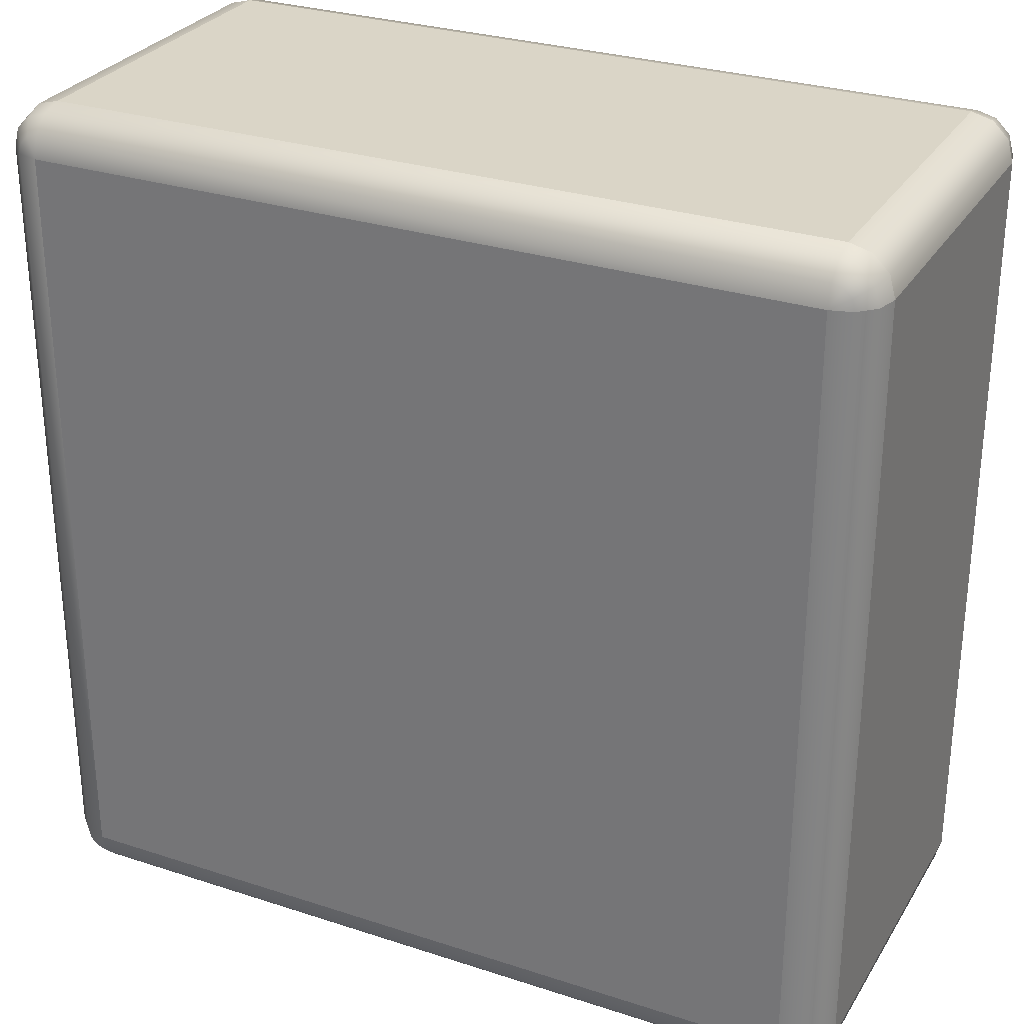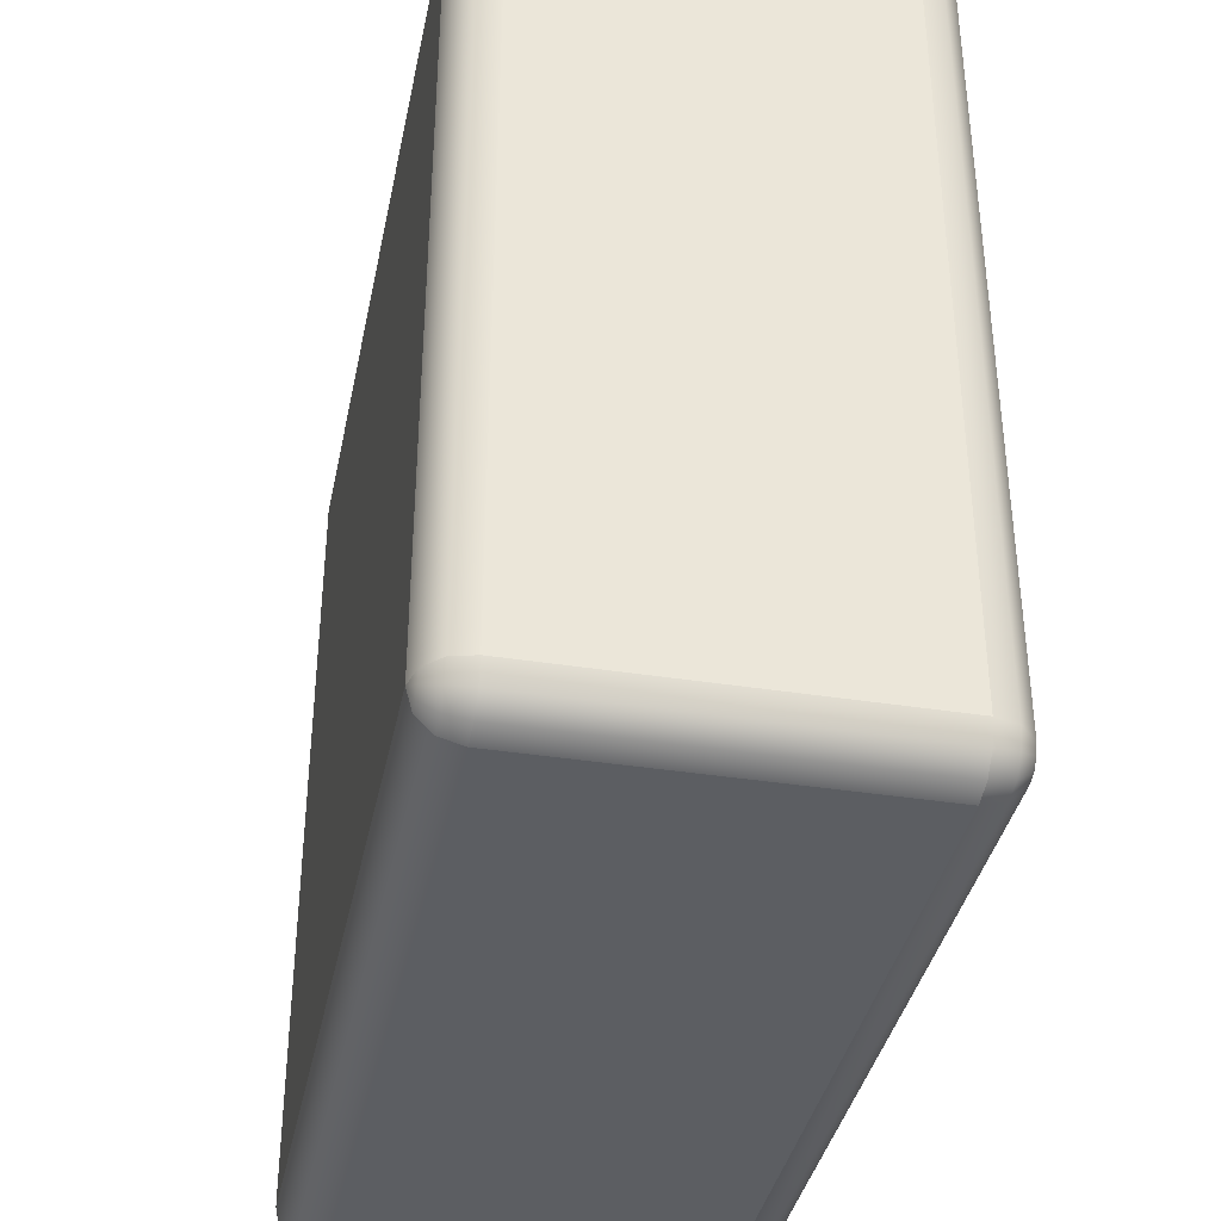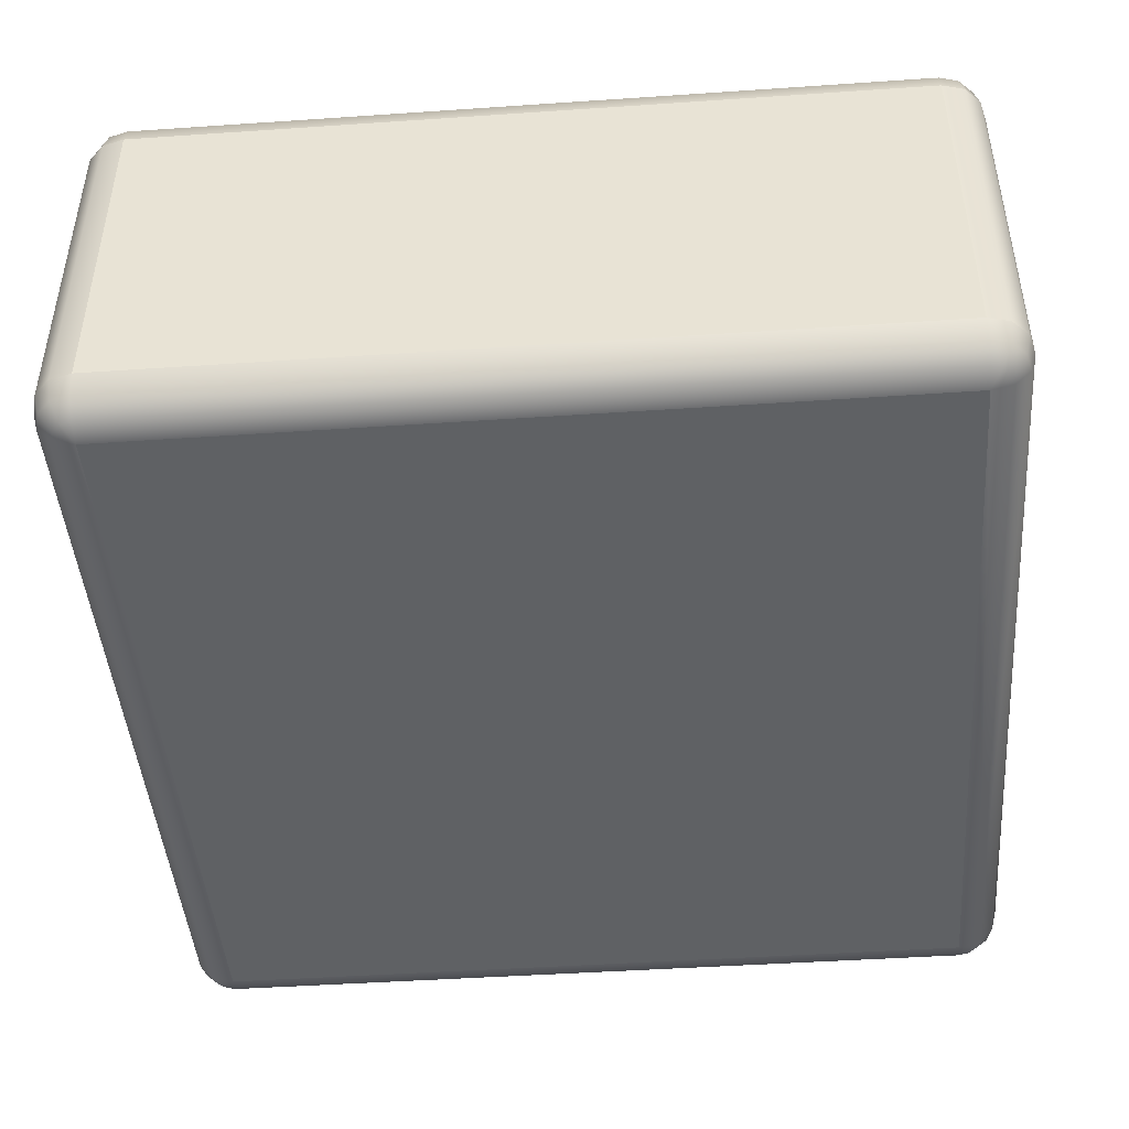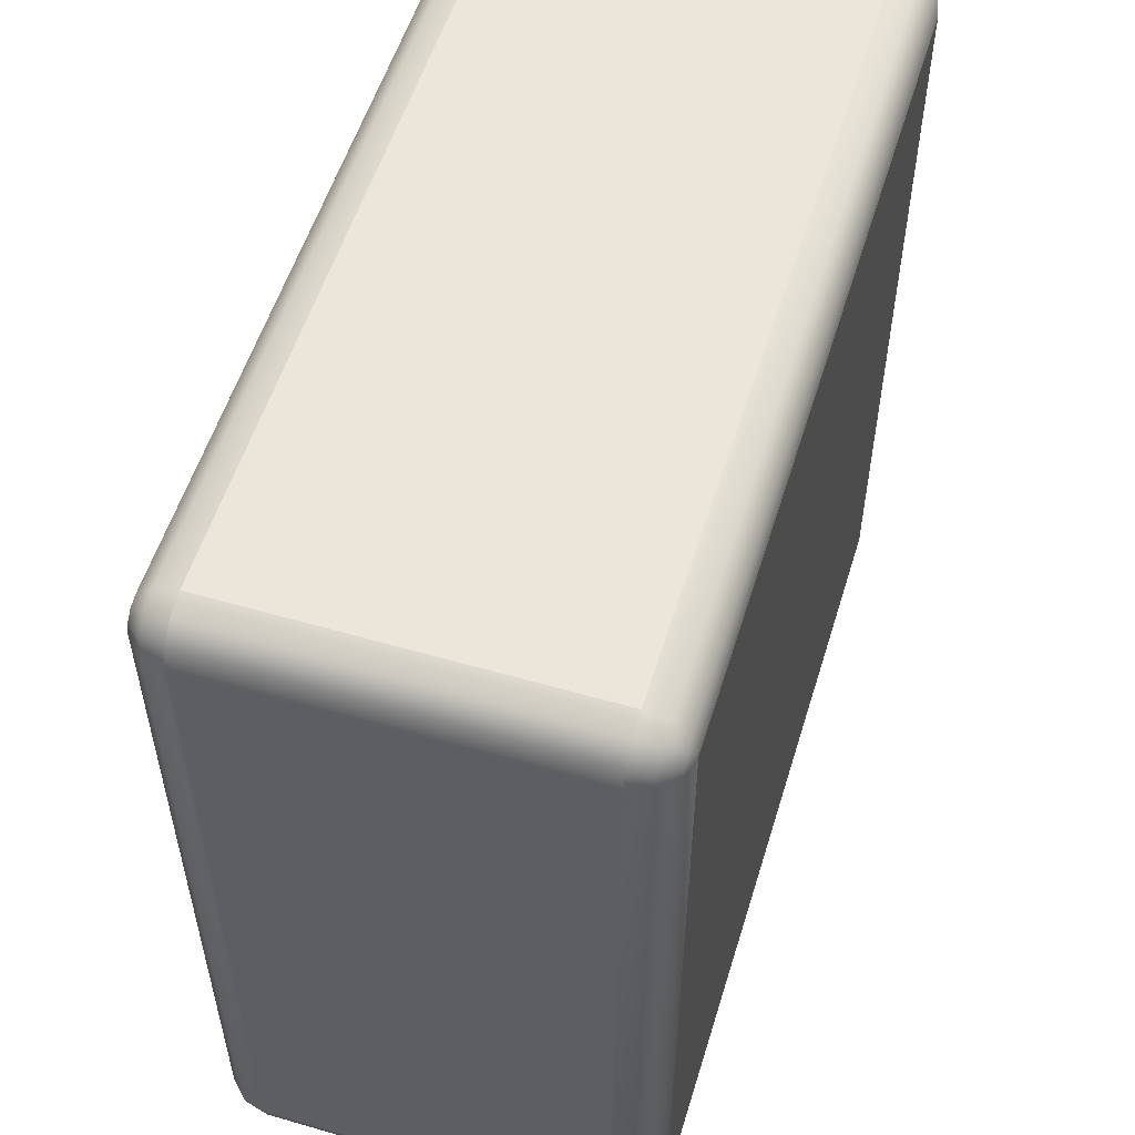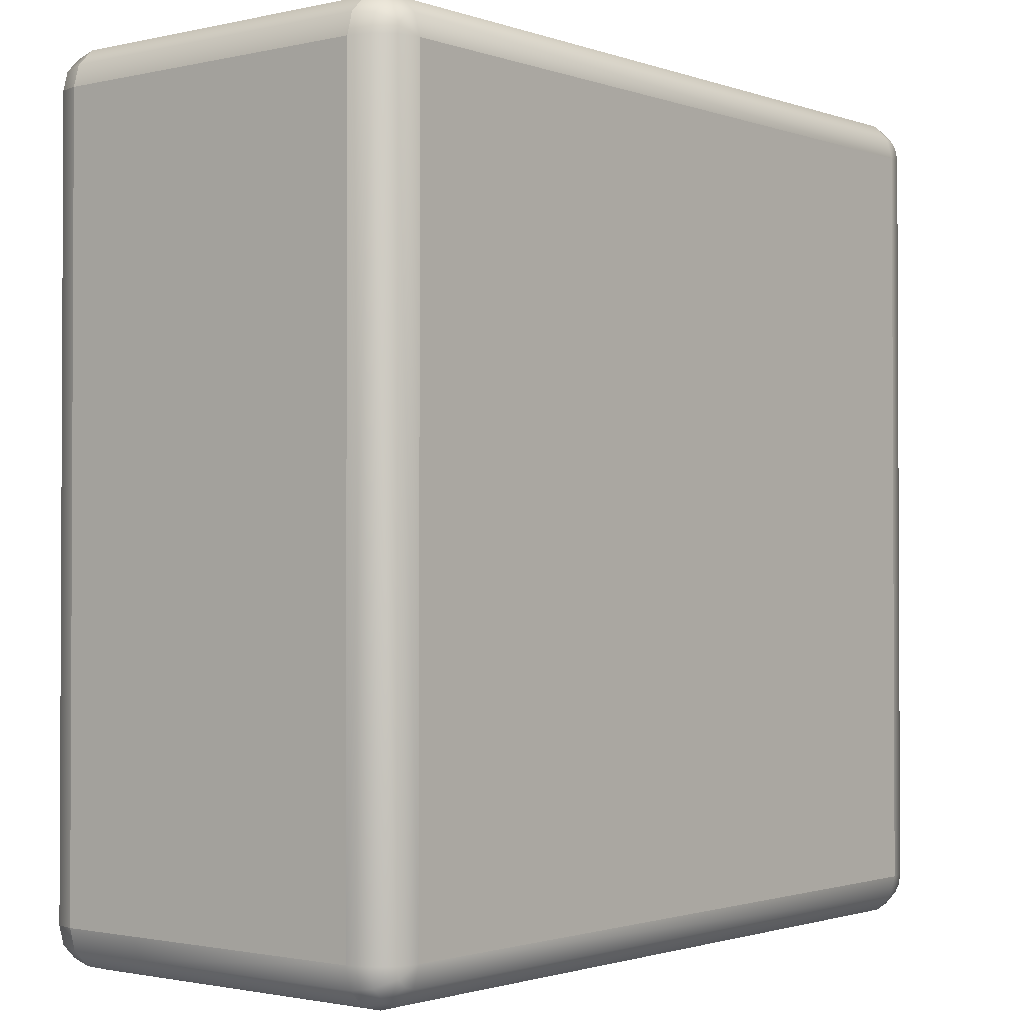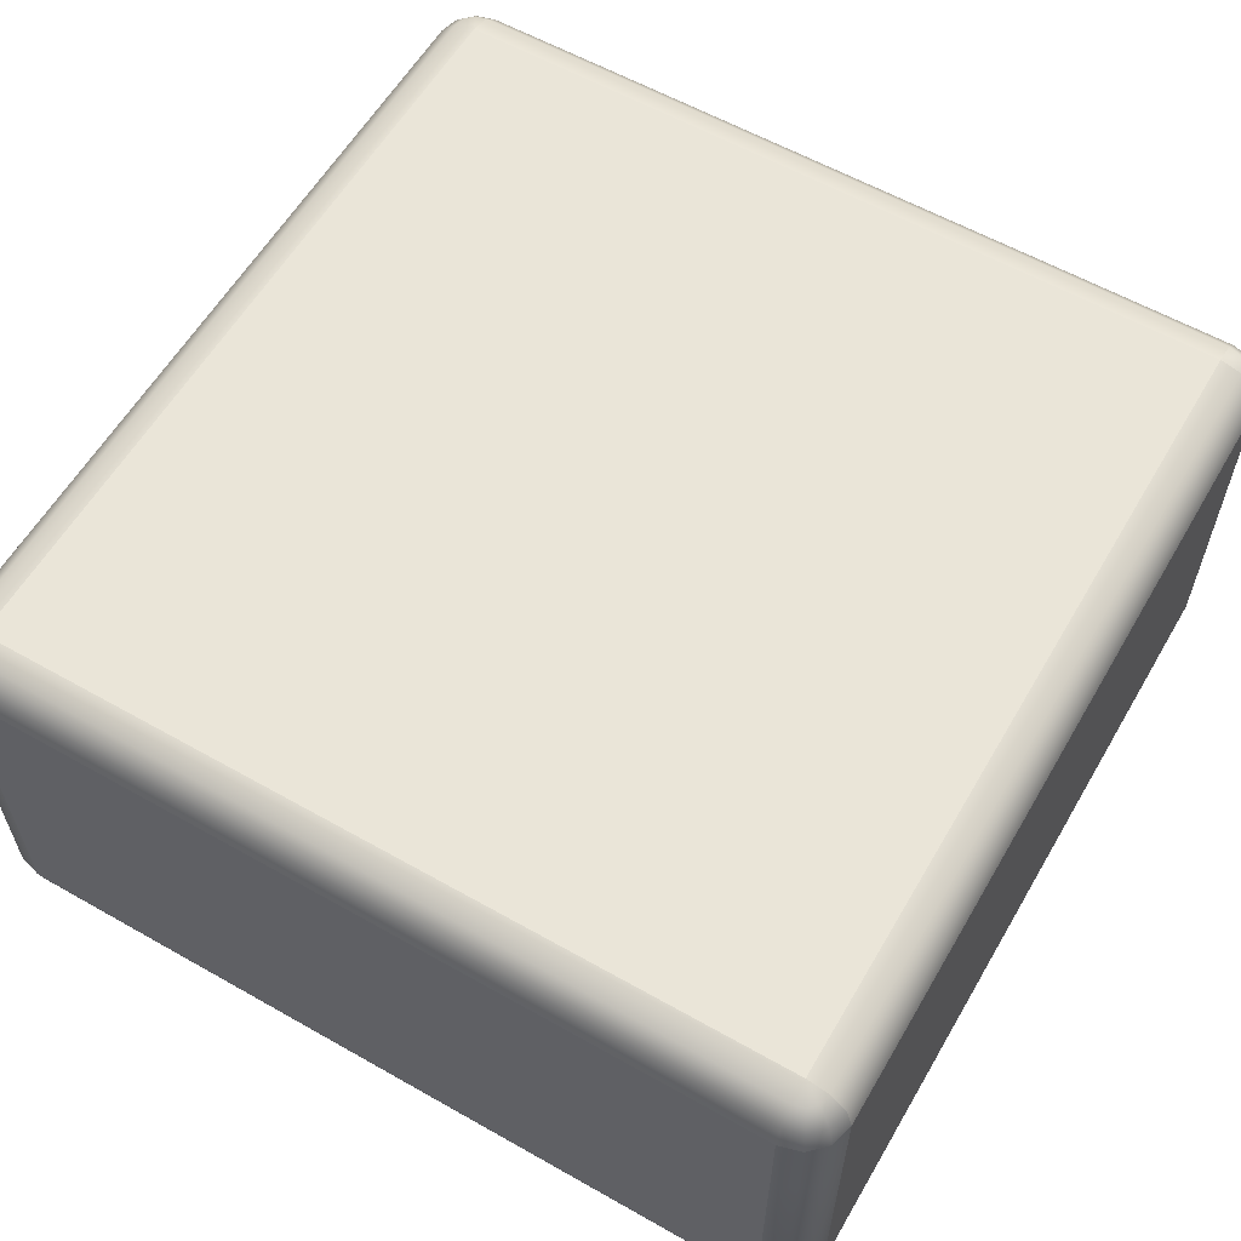
<metadata>
{"format":"obj","ext":"obj","renderer":"f3d","projection":"perspective","resolution":1024,"background":"white","views":[{"elev":29.0,"azim":-154.1,"up":"+Z"},{"elev":-37.6,"azim":-101.4,"up":"+Z"},{"elev":-45.4,"azim":4.5,"up":"+Y"},{"elev":55.1,"azim":107.0,"up":"+Z"},{"elev":-1.5,"azim":-50.9,"up":"+Z"},{"elev":59.4,"azim":120.2,"up":"+Y"}]}
</metadata>
<code>
g blockSnowRoundedLarge
v 0.9 1 0.9
v 0.925 0.9866 0.9433
v 0.9 0.9866 0.95
v -0.9 1 0.9
v -0.9 0.9866 0.95
v -0.925 0.9866 0.9433
v 0.95 0.9866 0.9
v 0.9433 0.9866 0.925
v 0.9 0.9866 -0.95
v 0.925 0.9866 -0.9433
v 0.9 1 -0.9
v 0.9433 0.9866 -0.925
v 0.95 0.9866 -0.9
v -0.925 0.9866 -0.9433
v -0.9 1 -0.9
v -0.9433 0.9866 -0.925
v -0.9433 0.9866 0.925
v -0.95 0.9866 0.9
v -0.9 0.9866 -0.95
v -0.95 0.9866 -0.9
v 0.9 0.7 1
v -0.9 0.7 1
v 0.9 0.9 1
v -0.9 0.9 1
v 1 0.9 -0.9
v 1 0.7 -0.9
v 1 0.9 0.9
v 1 0.7 0.9
v -0.9 0.7 -1
v 0.9 0.7 -1
v -0.9 0.9 -1
v 0.9 0.9 -1
v -1 0.7 -0.9
v -1 0.9 -0.9
v -1 0.7 0.9
v -1 0.9 0.9
v 0.9 0.95 0.9866
v -0.9 0.95 0.9866
v 0.9866 0.95 -0.9
v 0.9866 0.95 0.9
v -0.95 0.7 0.9866
v -0.9866 0.7 0.95
v -0.95 0.9 0.9866
v -0.9866 0.9 0.95
v 0.9 0.95 -0.9866
v -0.9 0.95 -0.9866
v -0.9866 0.95 -0.9
v -0.9866 0.95 0.9
v 0.9866 0.9 0.95
v 0.9866 0.7 0.95
v 0.9866 0.9 -0.95
v 0.9866 0.7 -0.95
v -0.95 0.7 -0.9866
v -0.95 0.9 -0.9866
v -0.9866 0.7 -0.95
v -0.9866 0.9 -0.95
v 0.95 0.7 -0.9866
v 0.95 0.9 -0.9866
v 0.95 0.7 0.9866
v 0.95 0.9 0.9866
v 0.9433 0.95 -0.975
v 0.975 0.95 0.9433
v 0.9433 0.95 0.975
v 0.975 0.95 -0.9433
v -0.9433 0.95 0.975
v -0.975 0.95 0.9433
v -0.9433 0.95 -0.975
v -0.975 0.95 -0.9433
v 0.9 0.0134 0.95
v 0.925 0.0134 0.9433
v 0.9 0 0.9
v 0.9433 0.0134 0.925
v -0.925 0.0134 0.9433
v -0.9 0 0.9
v -0.9433 0.0134 0.925
v 0.95 0.0134 0.9
v -0.95 0.0134 0.9
v -0.9 0 -0.9
v -0.9433 0.0134 -0.925
v -0.95 0.0134 -0.9
v -0.9 0.0134 0.95
v -0.9 0.0134 -0.95
v -0.925 0.0134 -0.9433
v 0.9433 0.0134 -0.925
v 0.925 0.0134 -0.9433
v 0.9 0 -0.9
v 0.95 0.0134 -0.9
v 0.9 0.0134 -0.95
v -0.9 0.1 -1
v 0.9 0.1 -1
v 1 0.1 -0.9
v 1 0.1 0.9
v 0.9 0.1 1
v -0.9 0.1 1
v -1 0.1 -0.9
v -1 0.1 0.9
v -0.9866 0.05 0.9
v -0.9866 0.05 -0.9
v 0.9 0.05 -0.9866
v -0.9 0.05 -0.9866
v 0.9 0.05 0.9866
v -0.9 0.05 0.9866
v 0.9866 0.05 -0.9
v 0.9866 0.05 0.9
v 0.95 0.1 -0.9866
v 0.9866 0.1 -0.95
v -0.95 0.1 -0.9866
v -0.9866 0.1 -0.95
v 0.95 0.1 0.9866
v 0.9866 0.1 0.95
v -0.95 0.1 0.9866
v -0.9866 0.1 0.95
v 0.975 0.05 0.9433
v 0.9433 0.05 0.975
v -0.9433 0.05 0.975
v -0.975 0.05 0.9433
v -0.975 0.05 -0.9433
v -0.9433 0.05 -0.975
v 0.975 0.05 -0.9433
v 0.9433 0.05 -0.975
f 3 2 1
f 6 5 4
f 1 8 7
f 11 10 9
f 11 12 10
f 1 2 8
f 11 13 12
f 16 15 14
f 18 17 4
f 14 15 19
f 20 15 16
f 17 6 4
f 23 22 21
f 22 23 24
f 27 26 25
f 26 27 28
f 31 30 29
f 30 31 32
f 35 34 33
f 34 35 36
f 15 1 11
f 1 15 4
f 3 38 37
f 38 3 5
f 11 7 13
f 7 11 1
f 7 39 13
f 39 7 40
f 40 25 39
f 25 40 27
f 4 3 1
f 3 4 5
f 37 24 23
f 24 37 38
f 43 42 41
f 42 43 44
f 46 9 45
f 9 46 19
f 36 47 34
f 47 36 48
f 46 32 31
f 32 46 45
f 48 20 47
f 20 48 18
f 24 41 22
f 41 24 43
f 19 11 9
f 11 19 15
f 20 4 15
f 4 20 18
f 42 36 35
f 36 42 44
f 49 28 27
f 28 49 50
f 25 52 51
f 52 25 26
f 55 54 53
f 54 55 56
f 54 29 53
f 29 54 31
f 33 56 55
f 56 33 34
f 32 57 30
f 57 32 58
f 49 59 50
f 59 49 60
f 51 57 58
f 57 51 52
f 60 21 59
f 21 60 23
f 45 58 32
f 58 45 61
f 62 60 49
f 60 62 63
f 63 23 60
f 23 63 37
f 8 63 62
f 63 8 2
f 12 39 64
f 39 12 13
f 8 40 7
f 40 8 62
f 61 51 58
f 51 61 64
f 9 61 45
f 61 9 10
f 64 25 51
f 25 64 39
f 61 12 64
f 12 61 10
f 5 65 38
f 65 5 6
f 2 37 63
f 37 2 3
f 62 27 40
f 27 62 49
f 18 66 17
f 66 18 48
f 38 43 24
f 43 38 65
f 67 31 54
f 31 67 46
f 44 48 36
f 48 44 66
f 56 67 54
f 67 56 68
f 67 16 14
f 16 67 68
f 14 46 67
f 46 14 19
f 47 16 68
f 16 47 20
f 65 44 43
f 44 65 66
f 34 68 56
f 68 34 47
f 17 65 6
f 65 17 66
f 71 70 69
f 71 72 70
f 75 74 73
f 71 76 72
f 77 74 75
f 80 79 78
f 73 74 81
f 83 82 78
f 86 85 84
f 86 84 87
f 88 85 86
f 79 83 78
f 74 86 71
f 86 74 78
f 29 90 89
f 90 29 30
f 28 91 26
f 91 28 92
f 21 94 93
f 94 21 22
f 96 33 95
f 33 96 35
f 71 87 76
f 87 71 86
f 97 80 77
f 80 97 98
f 97 95 98
f 95 97 96
f 78 88 86
f 88 78 82
f 82 99 88
f 99 82 100
f 93 102 101
f 102 93 94
f 89 99 100
f 99 89 90
f 81 71 69
f 71 81 74
f 77 78 74
f 78 77 80
f 101 81 69
f 81 101 102
f 104 87 103
f 87 104 76
f 92 103 91
f 103 92 104
f 30 105 90
f 105 30 57
f 52 105 57
f 105 52 106
f 26 106 52
f 106 26 91
f 108 53 107
f 53 108 55
f 95 55 108
f 55 95 33
f 53 89 107
f 89 53 29
f 59 93 109
f 93 59 21
f 50 109 110
f 109 50 59
f 50 92 28
f 92 50 110
f 22 111 94
f 111 22 41
f 112 35 96
f 35 112 42
f 114 72 113
f 72 114 70
f 109 101 114
f 101 109 93
f 110 114 113
f 114 110 109
f 110 104 92
f 104 110 113
f 102 73 81
f 73 102 115
f 115 75 73
f 75 115 116
f 116 77 75
f 77 116 97
f 114 69 70
f 69 114 101
f 113 76 104
f 76 113 72
f 41 112 111
f 112 41 42
f 94 115 102
f 115 94 111
f 111 116 115
f 116 111 112
f 116 96 97
f 96 116 112
f 117 95 108
f 95 117 98
f 118 108 107
f 108 118 117
f 79 98 117
f 98 79 80
f 107 100 118
f 100 107 89
f 79 118 83
f 118 79 117
f 84 120 119
f 120 84 85
f 99 85 88
f 85 99 120
f 118 82 83
f 82 118 100
f 103 84 119
f 84 103 87
f 91 119 106
f 119 91 103
f 90 120 99
f 120 90 105
f 106 120 105
f 120 106 119

</code>
